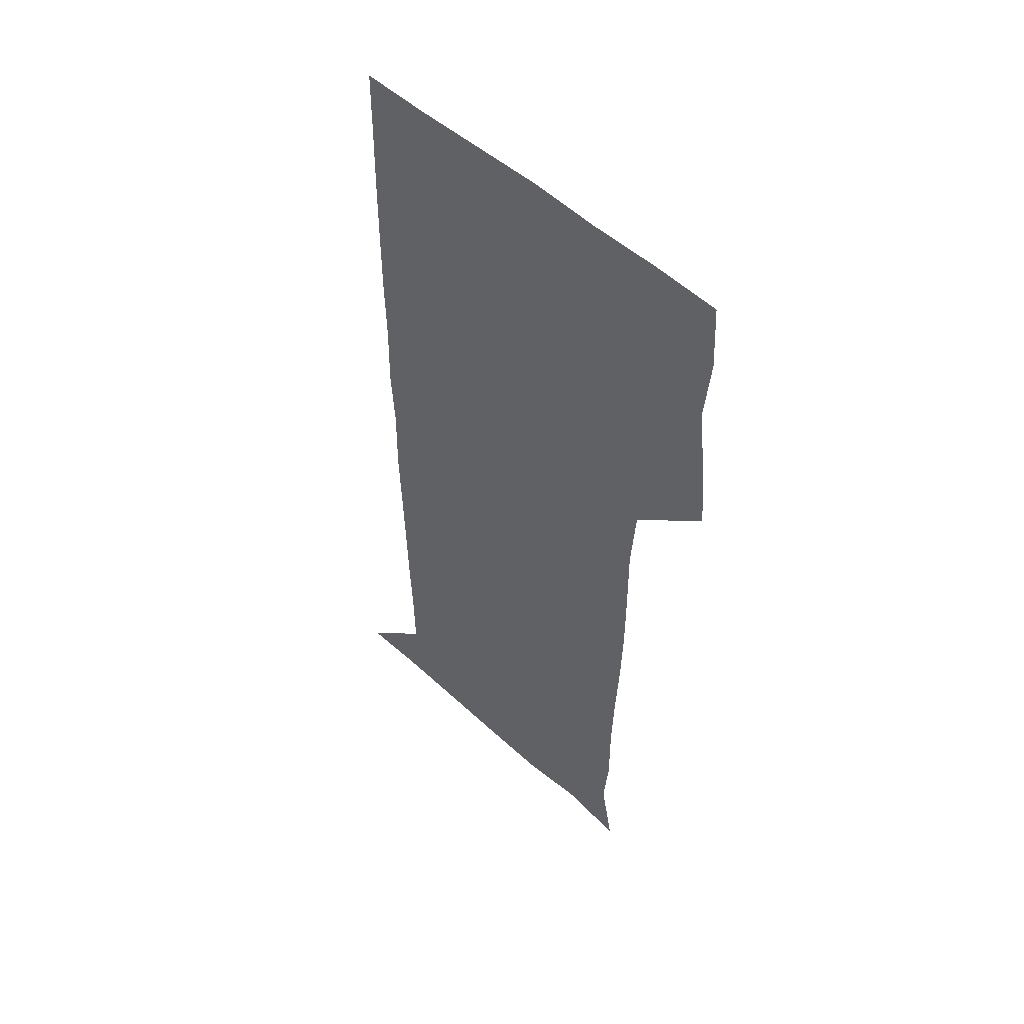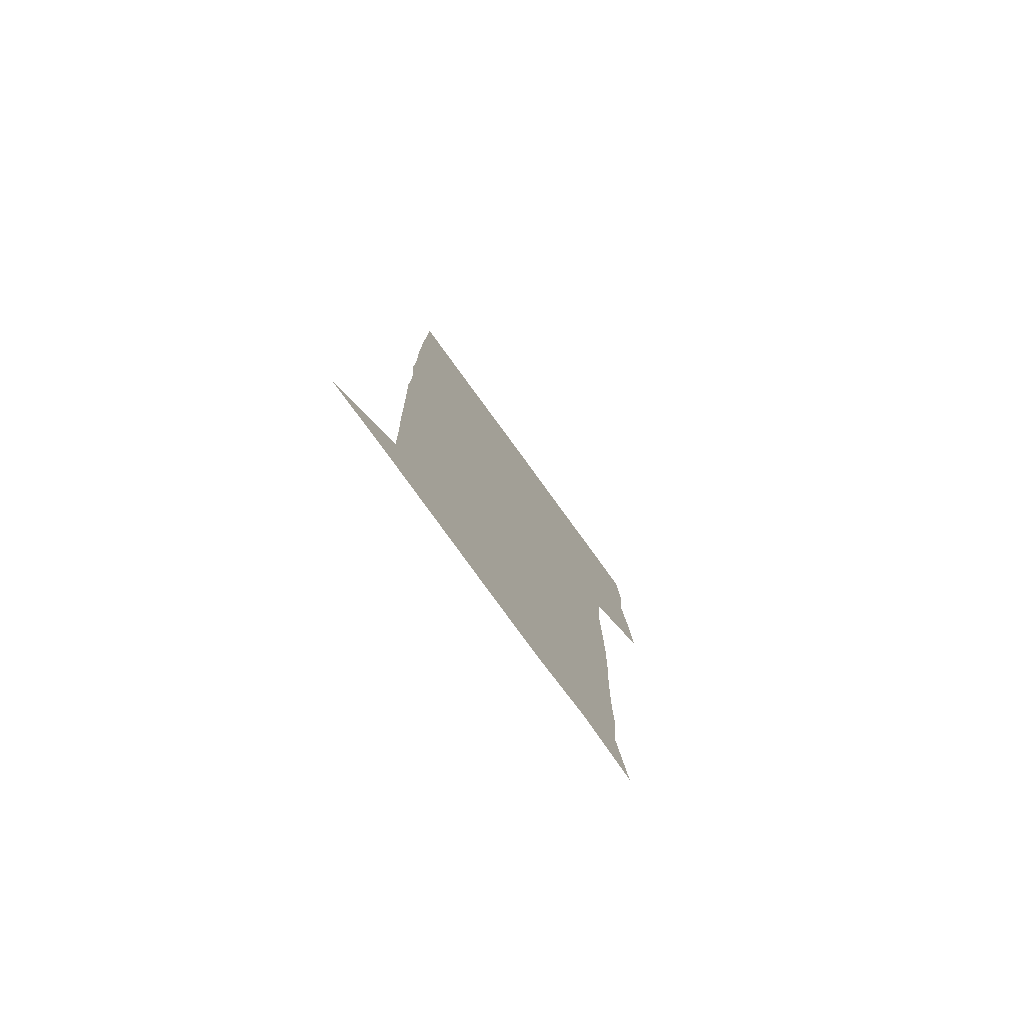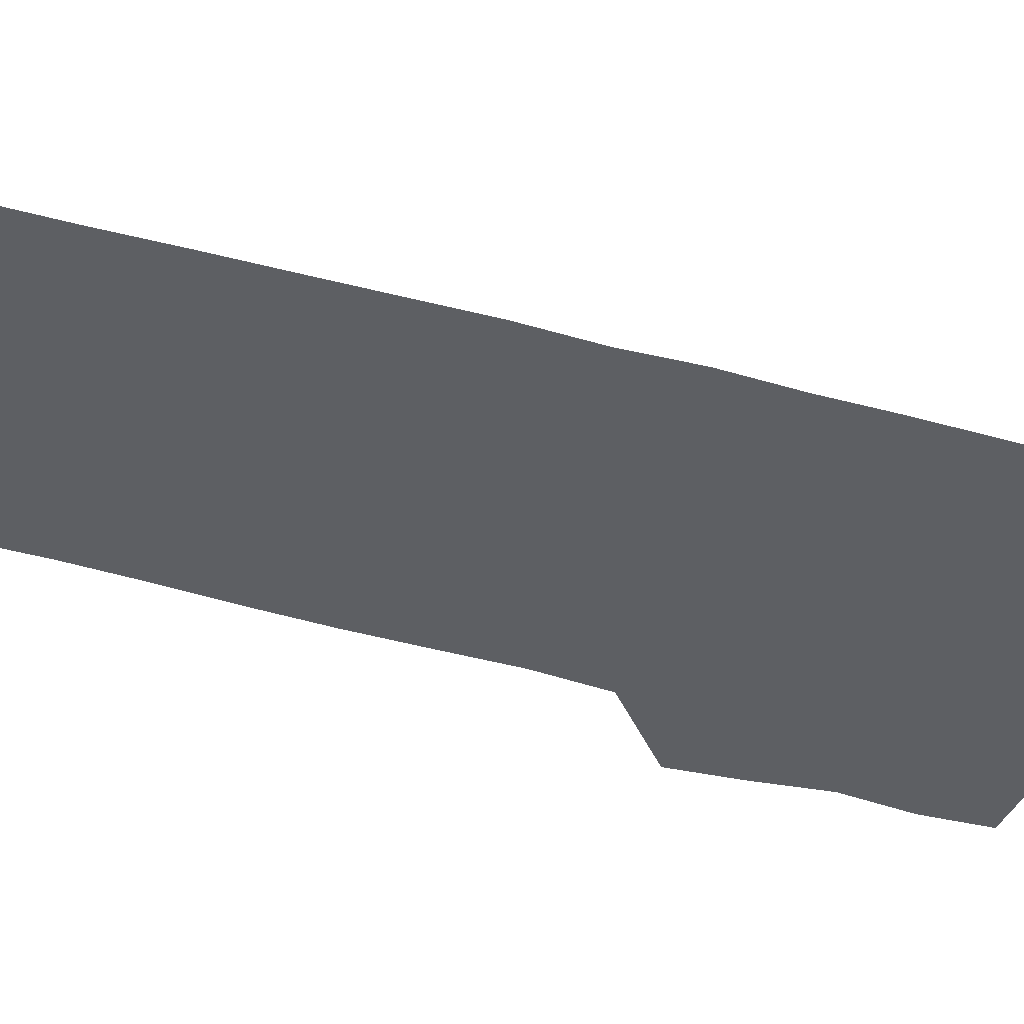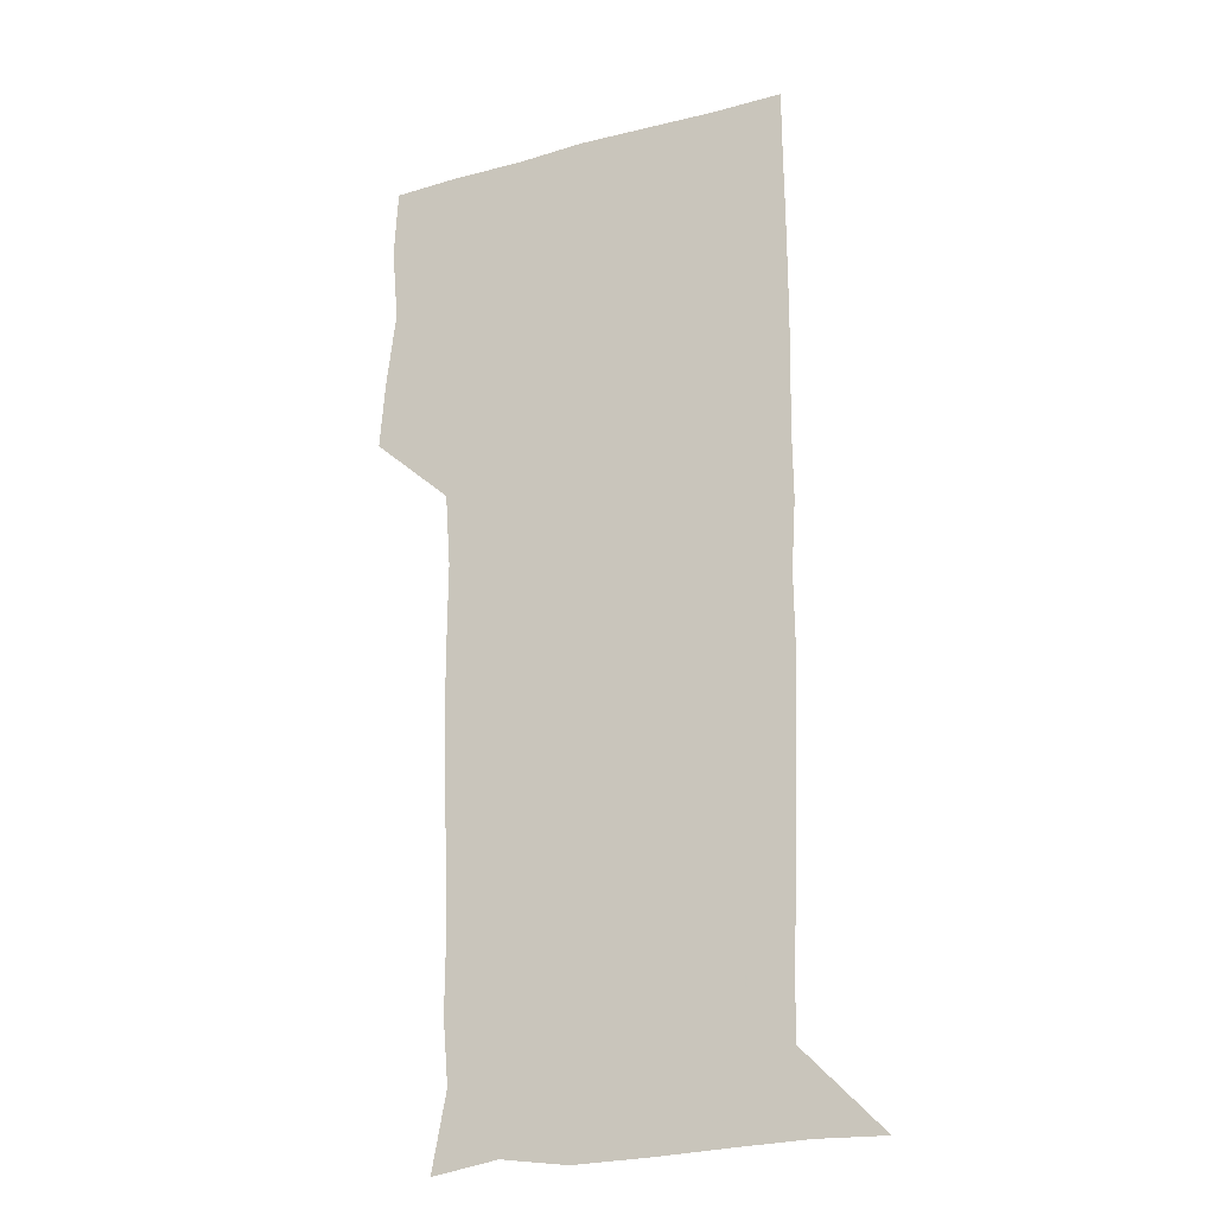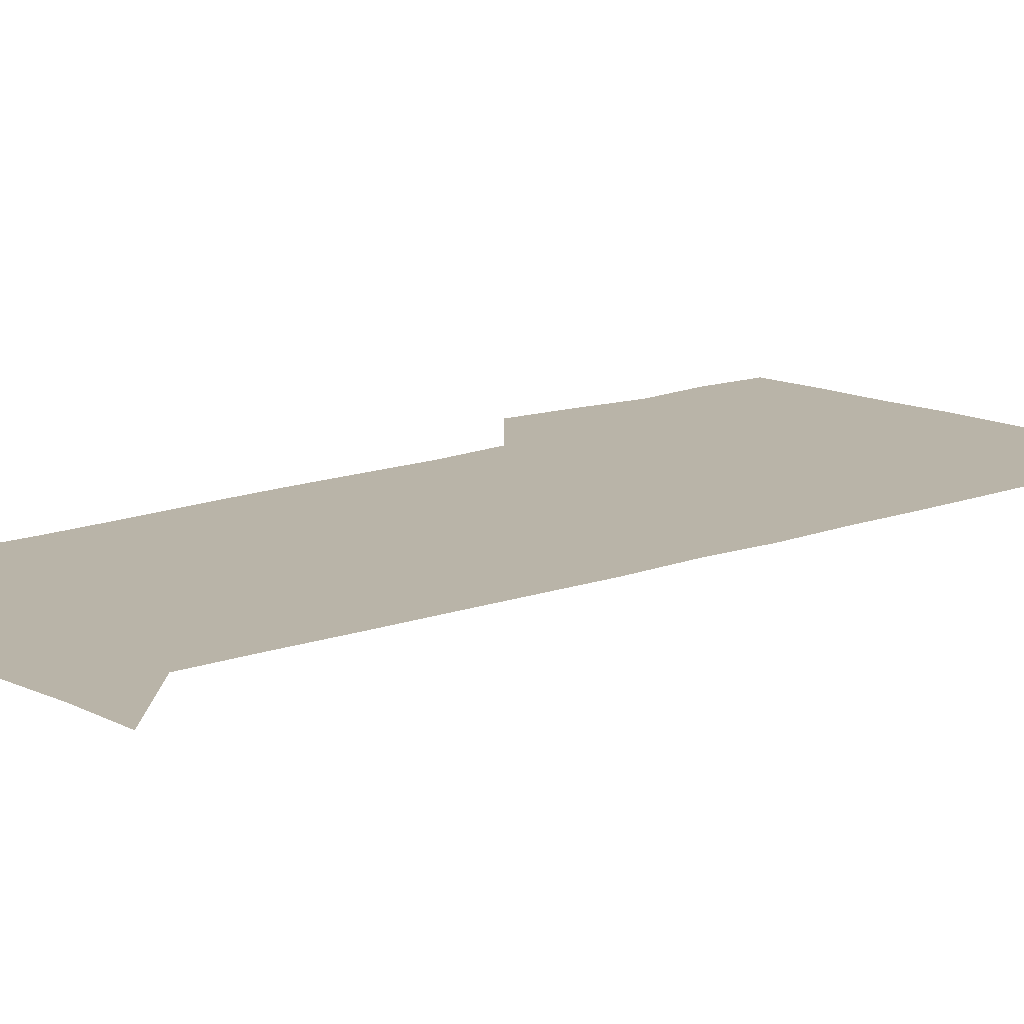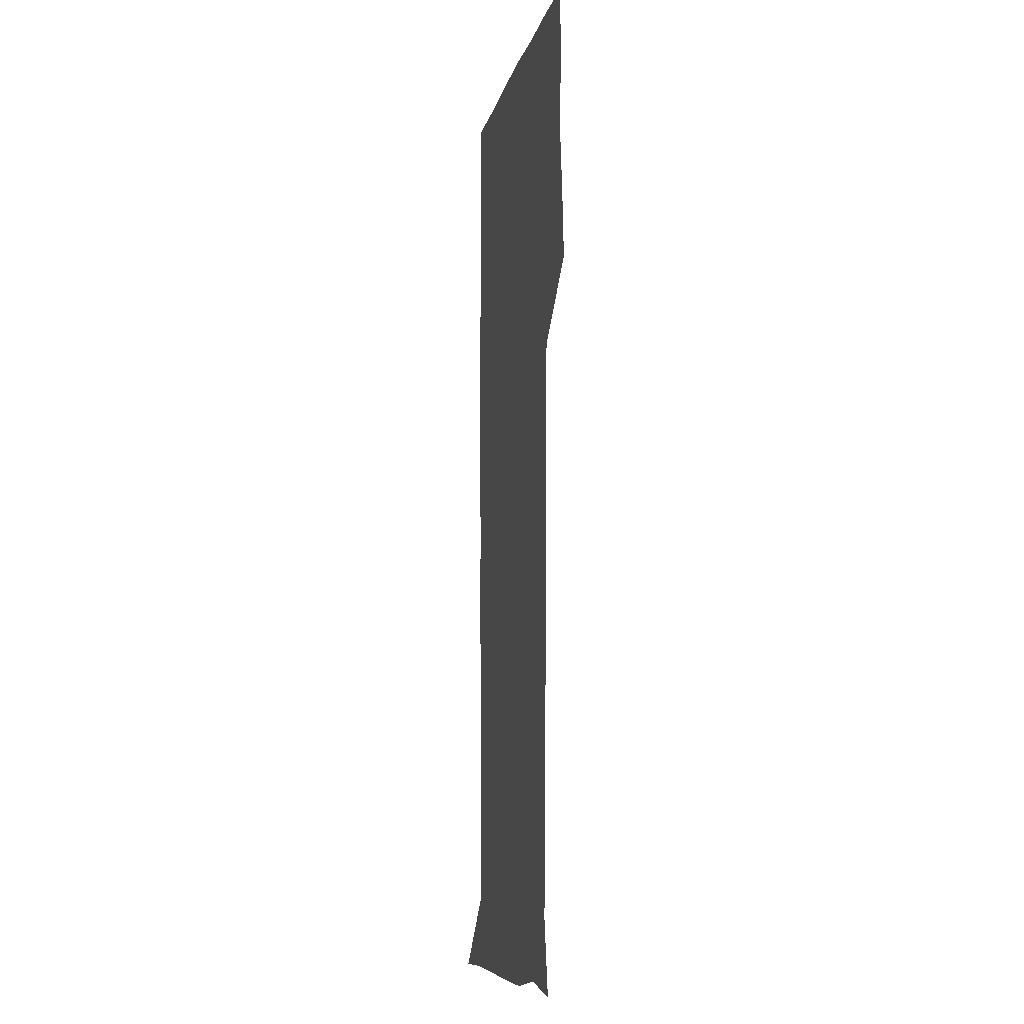
<metadata>
{"format":"obj","ext":"obj","renderer":"f3d","projection":"perspective","resolution":1024,"background":"white","views":[{"elev":52.6,"azim":-135.9,"up":"+Y"},{"elev":-79.3,"azim":126.1,"up":"+Y"},{"elev":-40.0,"azim":70.2,"up":"+Z"},{"elev":-21.3,"azim":25.6,"up":"+Y"},{"elev":13.2,"azim":48.5,"up":"+Z"},{"elev":-9.4,"azim":-101.7,"up":"+Y"}]}
</metadata>
<code>
v 475.1 449.4 0
v 477.6 478.9 0
v 481.6 510.1 0
v 478.8 541.1 0
v 480.4 570.1 0
v 509.6 144 0
v 515.9 176.5 0
v 513.5 203.6 0
v 513.8 234.8 0
v 512.8 265.8 0
v 511.3 296 0
v 510.4 326.2 0
v 510.5 357 0
v 510.8 389 0
v 508.6 420 0
v 512.5 451.4 0
v 510.8 480.6 0
v 513 510.4 0
v 513 539.7 0
v 509.9 571.2 0
v 538.3 148.7 0
v 543.6 182 0
v 545.3 213.6 0
v 544.8 242.9 0
v 543.7 271.9 0
v 543.3 301.9 0
v 542.8 331.7 0
v 542.2 361.5 0
v 541.9 391.7 0
v 542.8 422.4 0
v 543.5 452.2 0
v 543.2 481.3 0
v 543.2 510.2 0
v 543.8 538.4 0
v 540.3 570.9 0
v 567 144.8 0
v 571.6 183.5 0
v 573.7 218.2 0
v 573 245.2 0
v 572.8 274.6 0
v 572.5 304 0
v 572.3 333.7 0
v 572.3 363.6 0
v 572.4 393.4 0
v 572.3 422.9 0
v 572.8 452.6 0
v 572.3 481.4 0
v 572.4 510.4 0
v 572.2 539.2 0
v 569.9 572.3 0
v 598.4 145.5 0
v 600.2 186.5 0
v 600.7 215.9 0
v 600.7 244.2 0
v 600.8 275.3 0
v 600.9 303.9 0
v 601 335.4 0
v 601 364.2 0
v 601.1 393.2 0
v 601.2 422.5 0
v 601.2 452.4 0
v 601.3 481.4 0
v 601.3 510.5 0
v 601.2 538.9 0
v 600.3 571.5 0
v 630.4 146.9 0
v 628.4 183 0
v 628.1 214.8 0
v 628.5 244 0
v 628.8 273.8 0
v 629.4 302.9 0
v 629.3 333.8 0
v 629.4 363.4 0
v 630 392.5 0
v 630.5 422 0
v 630.3 452 0
v 630.4 481.3 0
v 630.7 510.8 0
v 630.4 540.2 0
v 630.7 570.6 0
v 660.6 148 0
v 655.7 181.1 0
v 656.3 209.6 0
v 657.5 238.8 0
v 658.3 268.9 0
v 659.3 298.8 0
v 660.3 328.7 0
v 659.9 360 0
v 661.6 389.5 0
v 661.1 420.4 0
v 661.8 450.5 0
v 661.8 480.8 0
v 661.6 511 0
v 661.2 541.1 0
v 661 570.9 0
v 689.6 147.3 0
v 691 571 0
v 691 601 0
f 15 16 1
f 1 16 2
f 16 17 2
f 2 17 3
f 17 18 3
f 3 18 4
f 18 19 4
f 4 19 5
f 19 20 5
f 6 21 7
f 21 22 7
f 7 22 8
f 22 23 8
f 8 23 9
f 23 24 9
f 9 24 10
f 24 25 10
f 10 25 11
f 25 26 11
f 11 26 12
f 26 27 12
f 12 27 13
f 27 28 13
f 13 28 14
f 28 29 14
f 14 29 15
f 29 30 15
f 15 30 16
f 30 31 16
f 16 31 17
f 31 32 17
f 17 32 18
f 32 33 18
f 18 33 19
f 33 34 19
f 19 34 20
f 34 35 20
f 21 36 22
f 36 37 22
f 22 37 23
f 37 38 23
f 23 38 24
f 38 39 24
f 24 39 25
f 39 40 25
f 25 40 26
f 40 41 26
f 26 41 27
f 41 42 27
f 27 42 28
f 42 43 28
f 28 43 29
f 43 44 29
f 29 44 30
f 44 45 30
f 30 45 31
f 45 46 31
f 31 46 32
f 46 47 32
f 32 47 33
f 47 48 33
f 33 48 34
f 48 49 34
f 34 49 35
f 49 50 35
f 36 51 37
f 51 52 37
f 37 52 38
f 52 53 38
f 38 53 39
f 53 54 39
f 39 54 40
f 54 55 40
f 40 55 41
f 55 56 41
f 41 56 42
f 56 57 42
f 42 57 43
f 57 58 43
f 43 58 44
f 58 59 44
f 44 59 45
f 59 60 45
f 45 60 46
f 60 61 46
f 46 61 47
f 61 62 47
f 47 62 48
f 62 63 48
f 48 63 49
f 63 64 49
f 49 64 50
f 64 65 50
f 51 66 52
f 66 67 52
f 52 67 53
f 67 68 53
f 53 68 54
f 68 69 54
f 54 69 55
f 69 70 55
f 55 70 56
f 70 71 56
f 56 71 57
f 71 72 57
f 57 72 58
f 72 73 58
f 58 73 59
f 73 74 59
f 59 74 60
f 74 75 60
f 60 75 61
f 75 76 61
f 61 76 62
f 76 77 62
f 62 77 63
f 77 78 63
f 63 78 64
f 78 79 64
f 64 79 65
f 79 80 65
f 66 81 67
f 81 82 67
f 67 82 68
f 82 83 68
f 68 83 69
f 83 84 69
f 69 84 70
f 84 85 70
f 70 85 71
f 85 86 71
f 71 86 72
f 86 87 72
f 72 87 73
f 87 88 73
f 73 88 74
f 88 89 74
f 74 89 75
f 89 90 75
f 75 90 76
f 90 91 76
f 76 91 77
f 91 92 77
f 77 92 78
f 92 93 78
f 78 93 79
f 93 94 79
f 79 94 80
f 94 95 80
f 81 96 82

</code>
